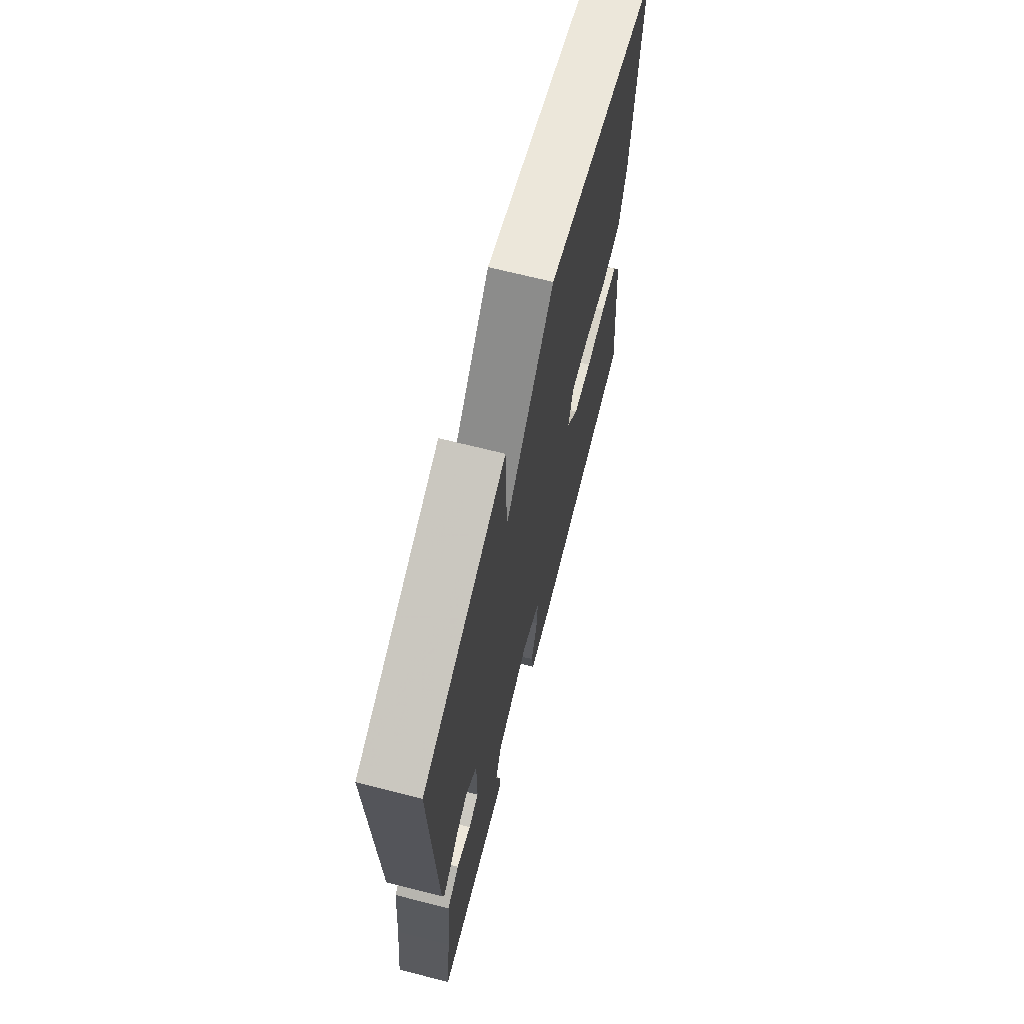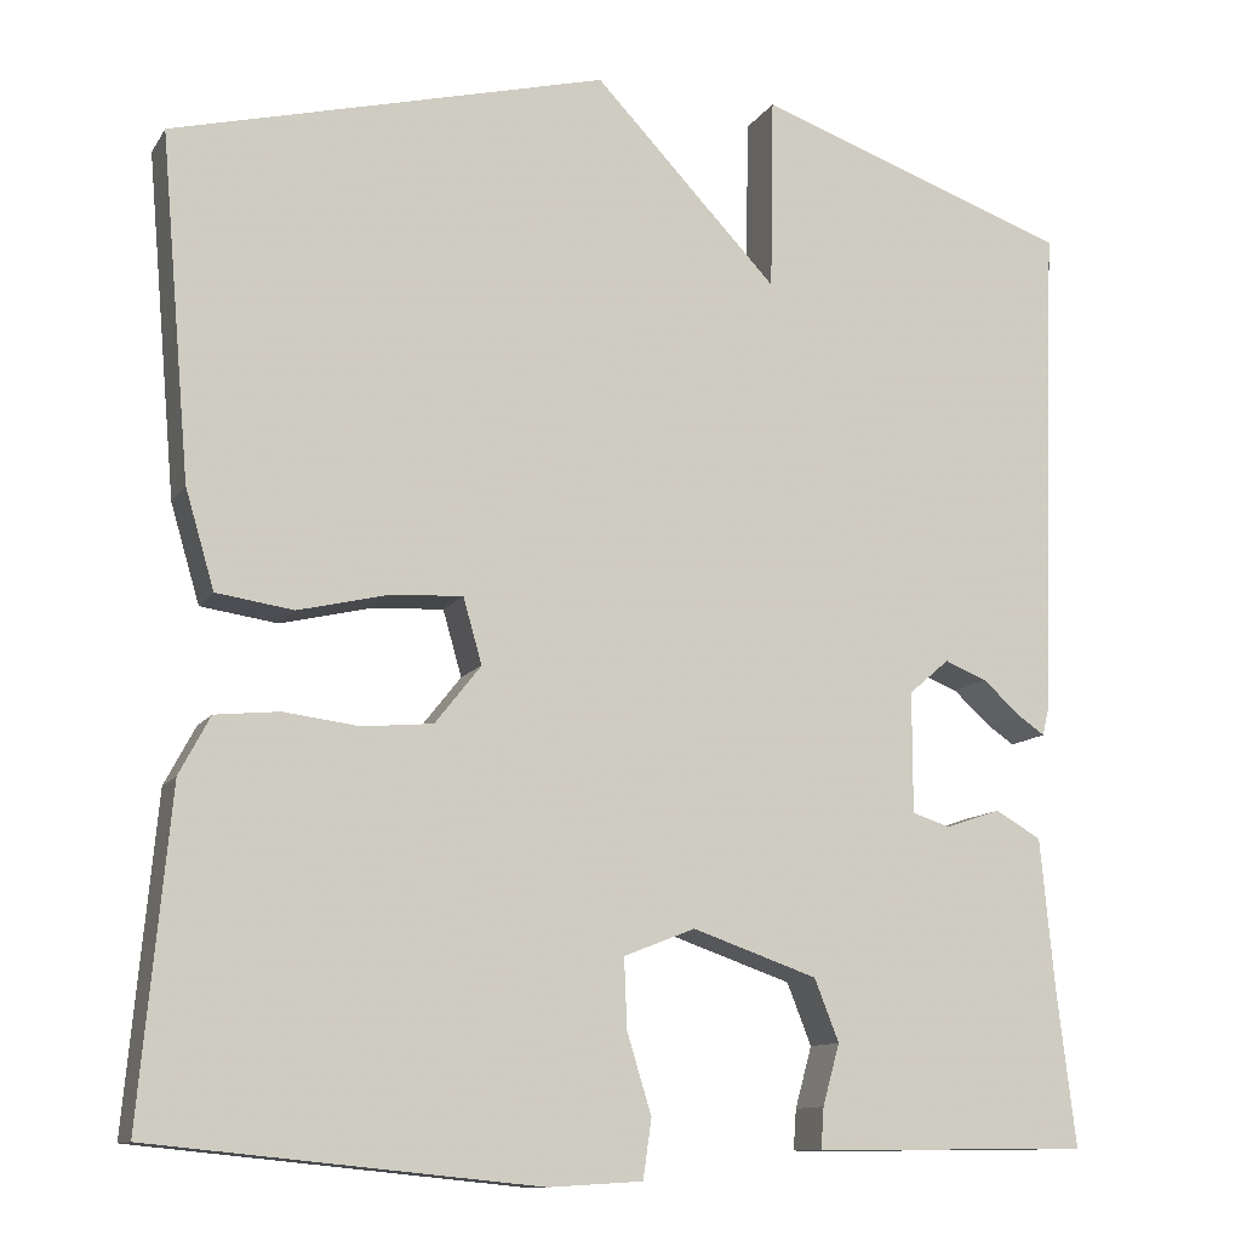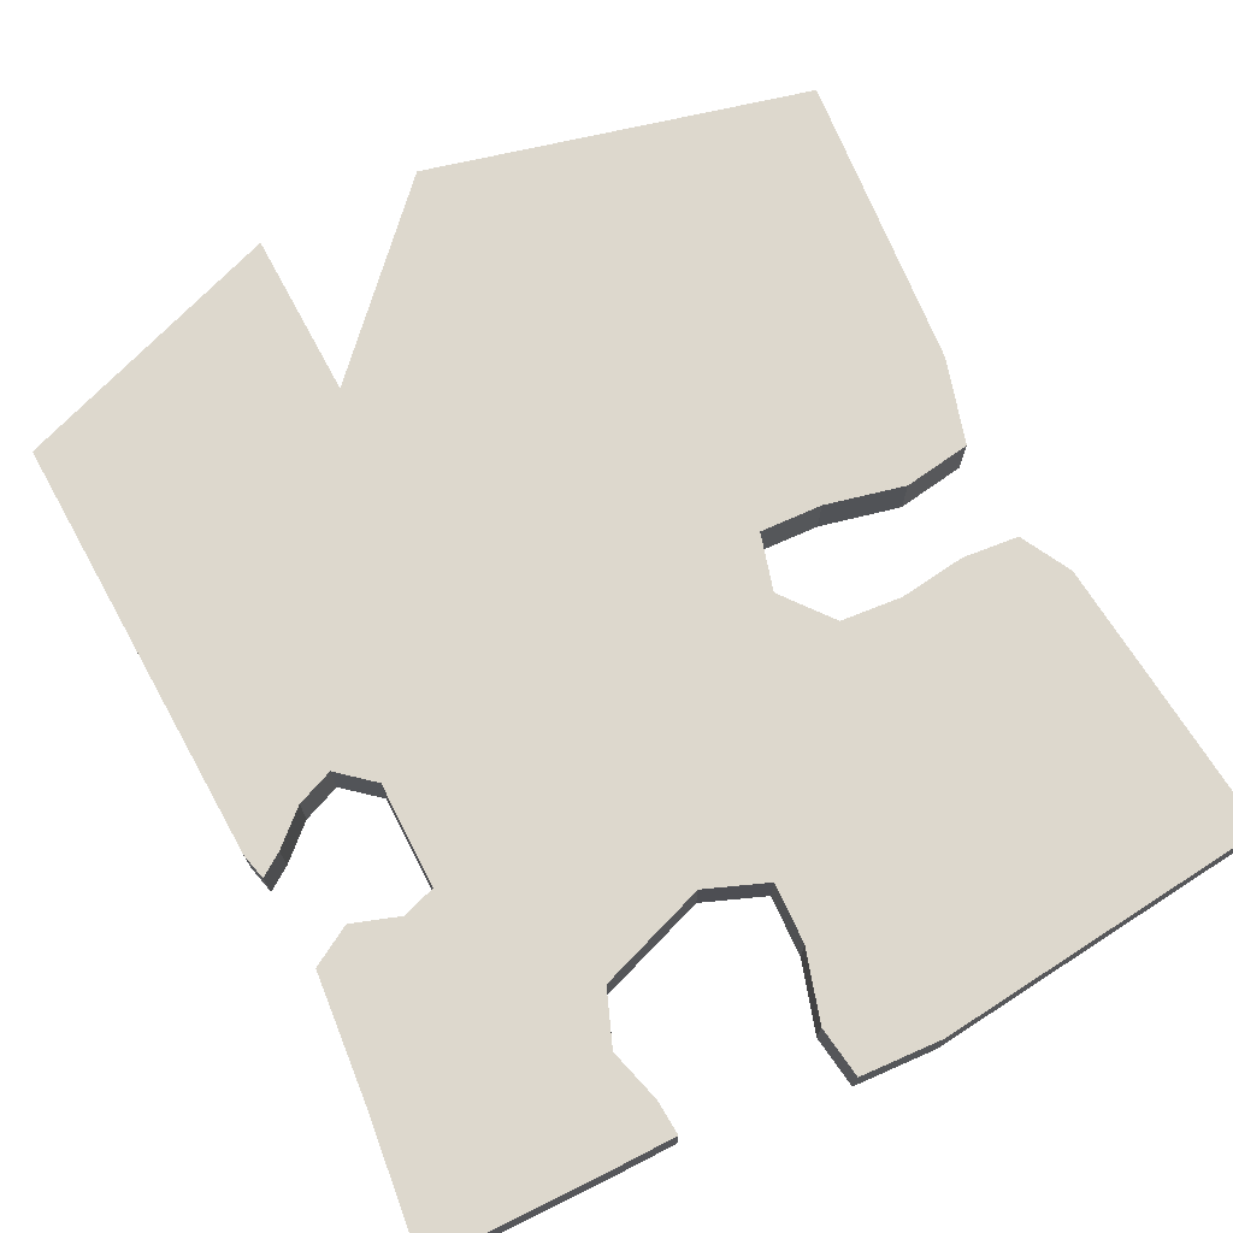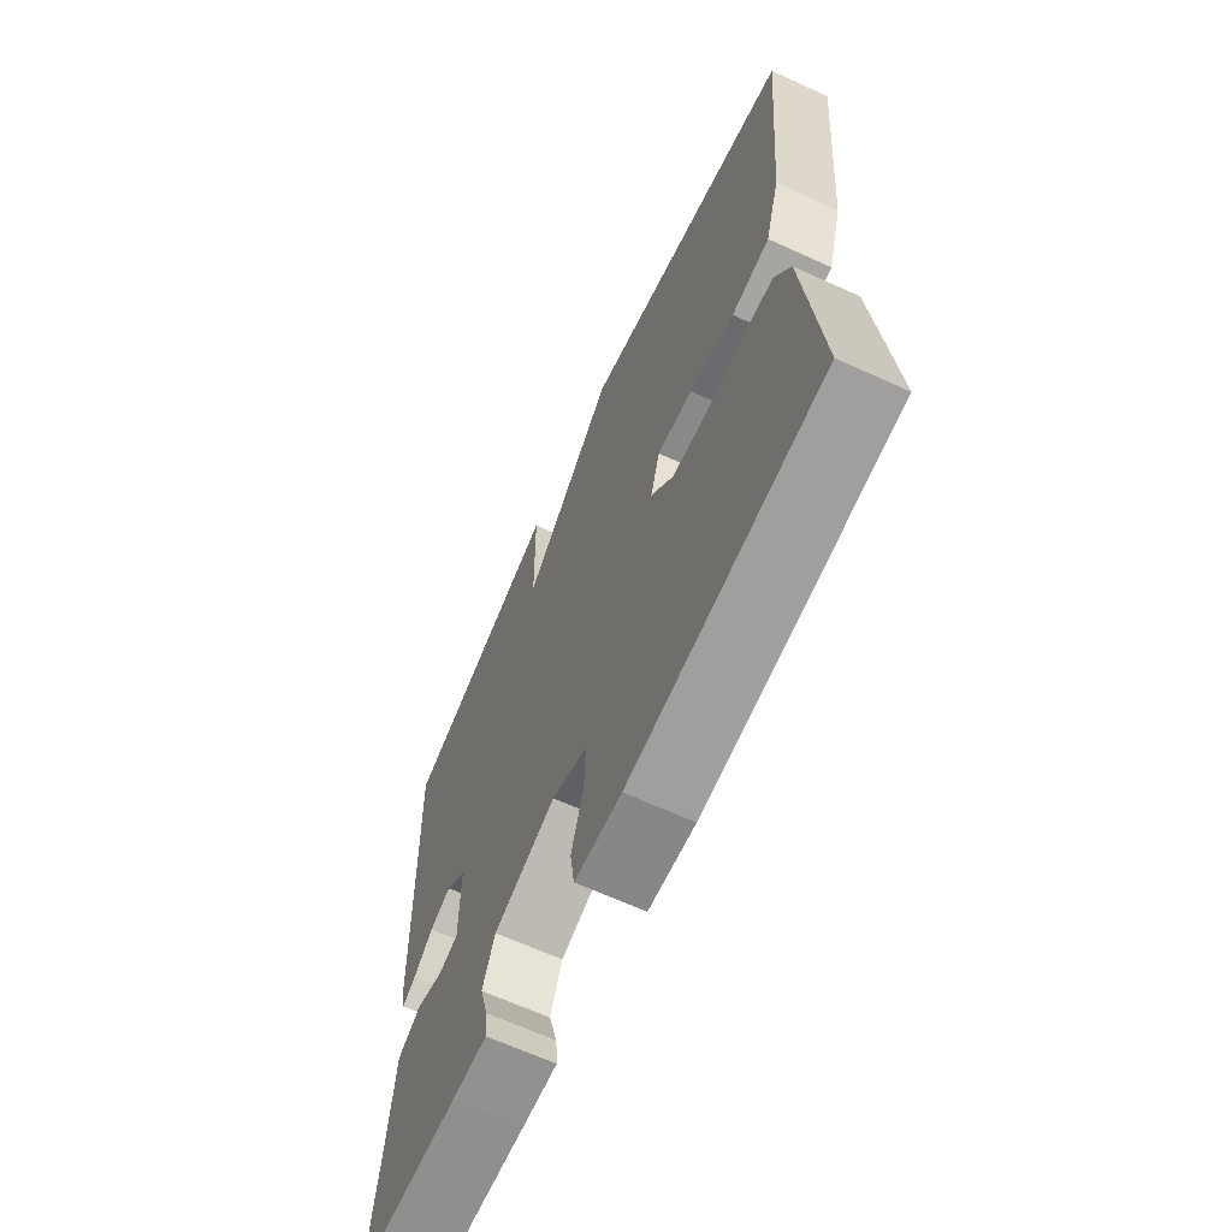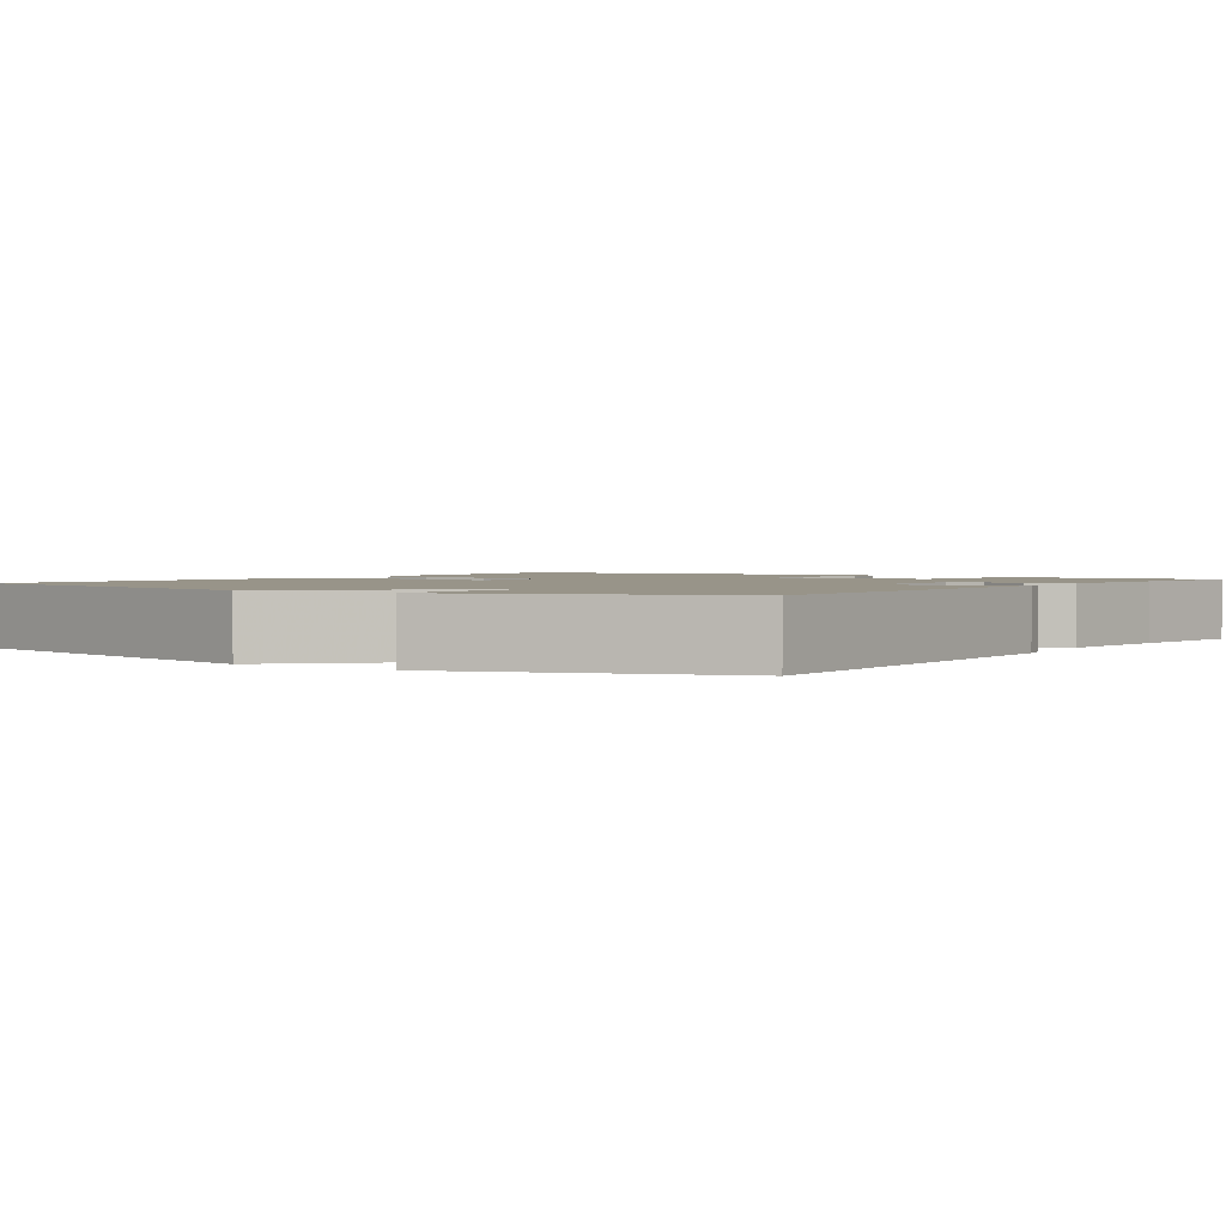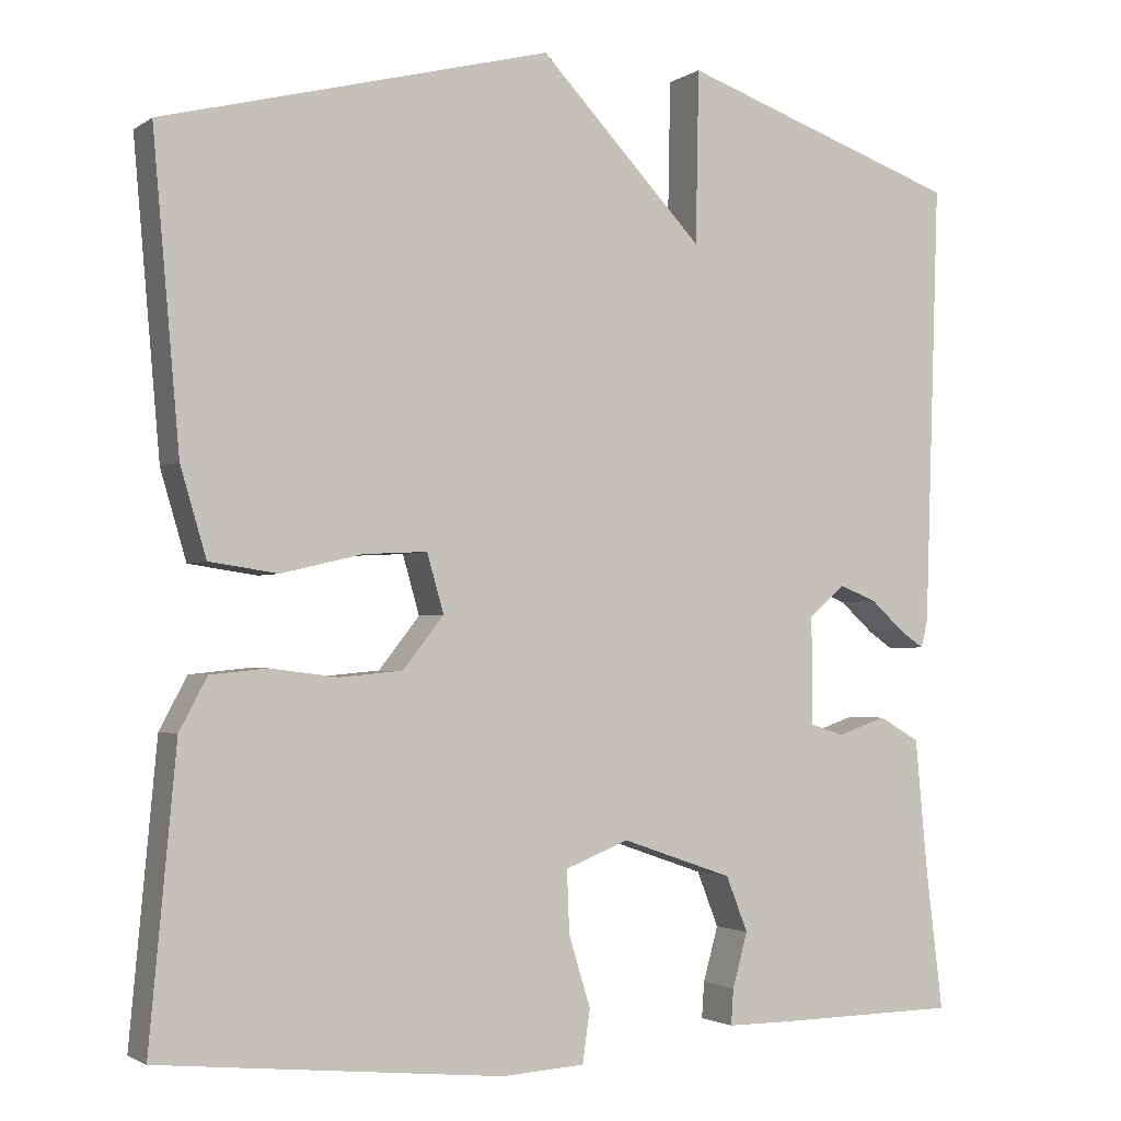
<metadata>
{"format":"obj","ext":"obj","renderer":"f3d","projection":"perspective","resolution":1024,"background":"white","views":[{"elev":68.3,"azim":104.3,"up":"+Z"},{"elev":-11.5,"azim":-20.3,"up":"+Z"},{"elev":72.1,"azim":152.9,"up":"+Y"},{"elev":-65.9,"azim":-114.6,"up":"+Z"},{"elev":1.7,"azim":34.8,"up":"+Y"},{"elev":-2.2,"azim":-26.1,"up":"+Z"}]}
</metadata>
<code>
v -0.5 0.07 0.5
v -0.036 0.07 0.618
v 0.16 0.07 0.412
v 0.164 0.07 0.618
v 0.5 0.07 0.5
v 0.482 0.07 -0.028
v 0.474 0.07 -0.061
v 0.446 0.07 -0.042
v 0.405 0.07 -0.005
v 0.36 0.07 0.013
v 0.317 0.07 -0.024
v 0.317 0.07 -0.153
v 0.358 0.07 -0.166
v 0.416 0.07 -0.146
v 0.465 0.07 -0.174
v 0.48 0.07 -0.334
v 0.5 0.07 -0.5
v 0.279 0.07 -0.503
v 0.205 0.07 -0.503
v 0.208 0.07 -0.46
v 0.226 0.07 -0.395
v 0.2 0.07 -0.329
v 0.067 0.07 -0.283
v -0.009 0.07 -0.313
v -0.006 0.07 -0.387
v 0.02 0.07 -0.472
v 0.011 0.07 -0.535
v -0.089 0.07 -0.541
v -0.5 0.07 -0.5
v -0.468 0.07 -0.154
v -0.435 0.07 -0.092
v -0.367 0.07 -0.085
v -0.286 0.07 -0.095
v -0.211 0.07 -0.088
v -0.162 0.07 -0.026
v -0.182 0.07 0.044
v -0.258 0.07 0.04
v -0.355 0.07 0.017
v -0.437 0.07 0.029
v -0.468 0.07 0.134
v -0.5 0 0.5
v -0.036 0 0.618
v 0.16 0 0.412
v 0.164 0 0.618
v 0.5 0 0.5
v 0.482 0 -0.028
v 0.474 0 -0.061
v 0.446 0 -0.042
v 0.405 0 -0.005
v 0.36 0 0.013
v 0.317 0 -0.024
v 0.317 0 -0.153
v 0.358 0 -0.166
v 0.416 0 -0.146
v 0.465 0 -0.174
v 0.48 0 -0.334
v 0.5 0 -0.5
v 0.279 0 -0.503
v 0.205 0 -0.503
v 0.208 0 -0.46
v 0.226 0 -0.395
v 0.2 0 -0.329
v 0.067 0 -0.283
v -0.009 0 -0.313
v -0.006 0 -0.387
v 0.02 0 -0.472
v 0.011 0 -0.535
v -0.089 0 -0.541
v -0.5 0 -0.5
v -0.468 0 -0.154
v -0.435 0 -0.092
v -0.367 0 -0.085
v -0.286 0 -0.095
v -0.211 0 -0.088
v -0.162 0 -0.026
v -0.182 0 0.044
v -0.258 0 0.04
v -0.355 0 0.017
v -0.437 0 0.029
v -0.468 0 0.134
f 1 2 3
f 40 1 3
f 39 40 3
f 38 39 3
f 37 38 3
f 36 37 3
f 35 36 3
f 31 32 33
f 30 31 33
f 29 30 33
f 28 29 33
f 27 28 33
f 26 27 33
f 25 26 33
f 24 25 33 34
f 23 24 34 35
f 19 20 21
f 18 19 21
f 17 18 21
f 16 17 21
f 16 21 22
f 15 16 22
f 14 15 22
f 13 14 22
f 22 23 35
f 13 22 35
f 12 13 35
f 7 8 9
f 6 7 9
f 5 6 9
f 4 5 9
f 3 4 9
f 3 9 10
f 11 12 35 3
f 3 10 11
f 43 42 41
f 43 41 80
f 43 80 79
f 43 79 78
f 43 78 77
f 43 77 76
f 43 76 75
f 73 72 71
f 73 71 70
f 73 70 69
f 73 69 68
f 73 68 67
f 73 67 66
f 73 66 65
f 74 73 65 64
f 75 74 64 63
f 61 60 59
f 61 59 58
f 61 58 57
f 61 57 56
f 62 61 56
f 62 56 55
f 62 55 54
f 62 54 53
f 75 63 62
f 75 62 53
f 75 53 52
f 49 48 47
f 49 47 46
f 49 46 45
f 49 45 44
f 49 44 43
f 50 49 43
f 43 75 52 51
f 51 50 43
f 1 41 42 2
f 2 42 43 3
f 3 43 44 4
f 4 44 45 5
f 5 45 46 6
f 6 46 47 7
f 7 47 48 8
f 8 48 49 9
f 9 49 50 10
f 10 50 51 11
f 11 51 52 12
f 12 52 53 13
f 13 53 54 14
f 14 54 55 15
f 15 55 56 16
f 16 56 57 17
f 17 57 58 18
f 18 58 59 19
f 19 59 60 20
f 20 60 61 21
f 21 61 62 22
f 22 62 63 23
f 23 63 64 24
f 24 64 65 25
f 25 65 66 26
f 26 66 67 27
f 27 67 68 28
f 28 68 69 29
f 29 69 70 30
f 30 70 71 31
f 31 71 72 32
f 32 72 73 33
f 33 73 74 34
f 34 74 75 35
f 35 75 76 36
f 36 76 77 37
f 37 77 78 38
f 38 78 79 39
f 39 79 80 40
f 40 80 41 1

</code>
